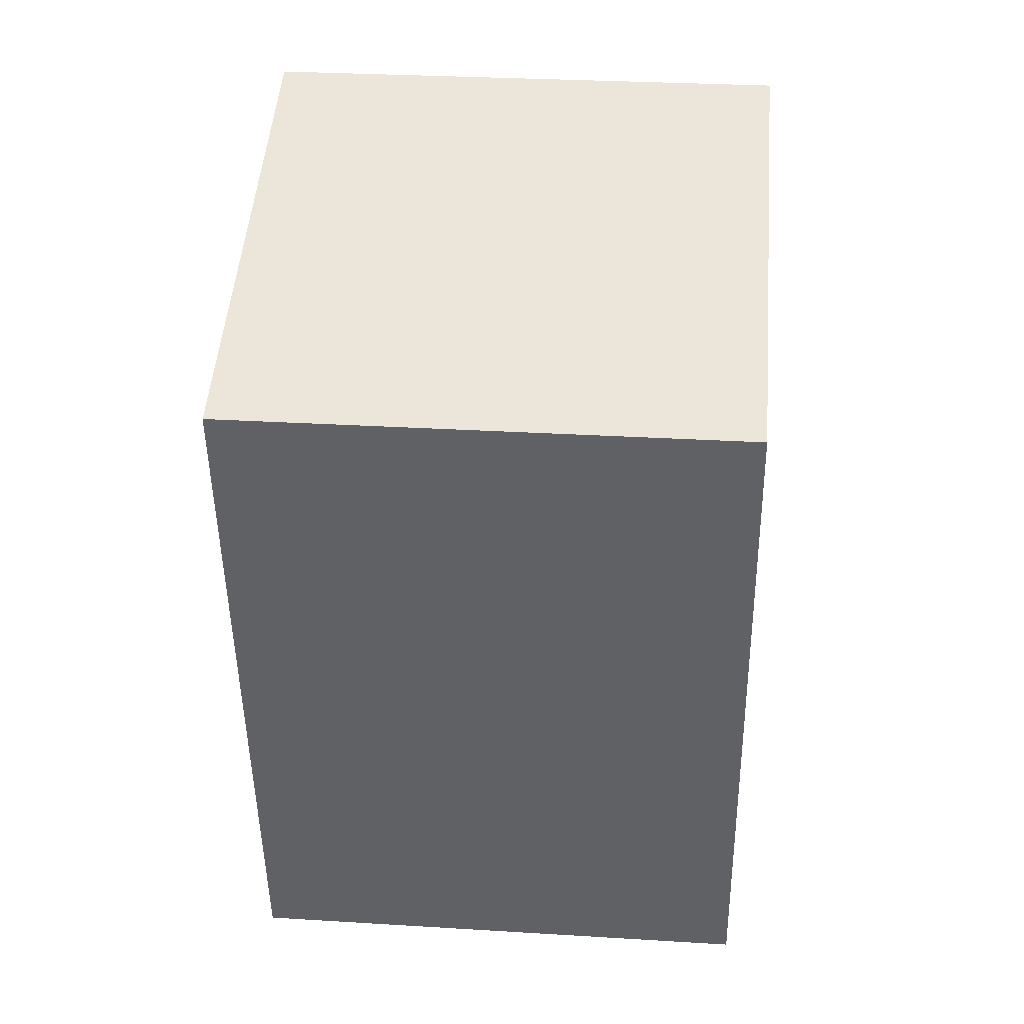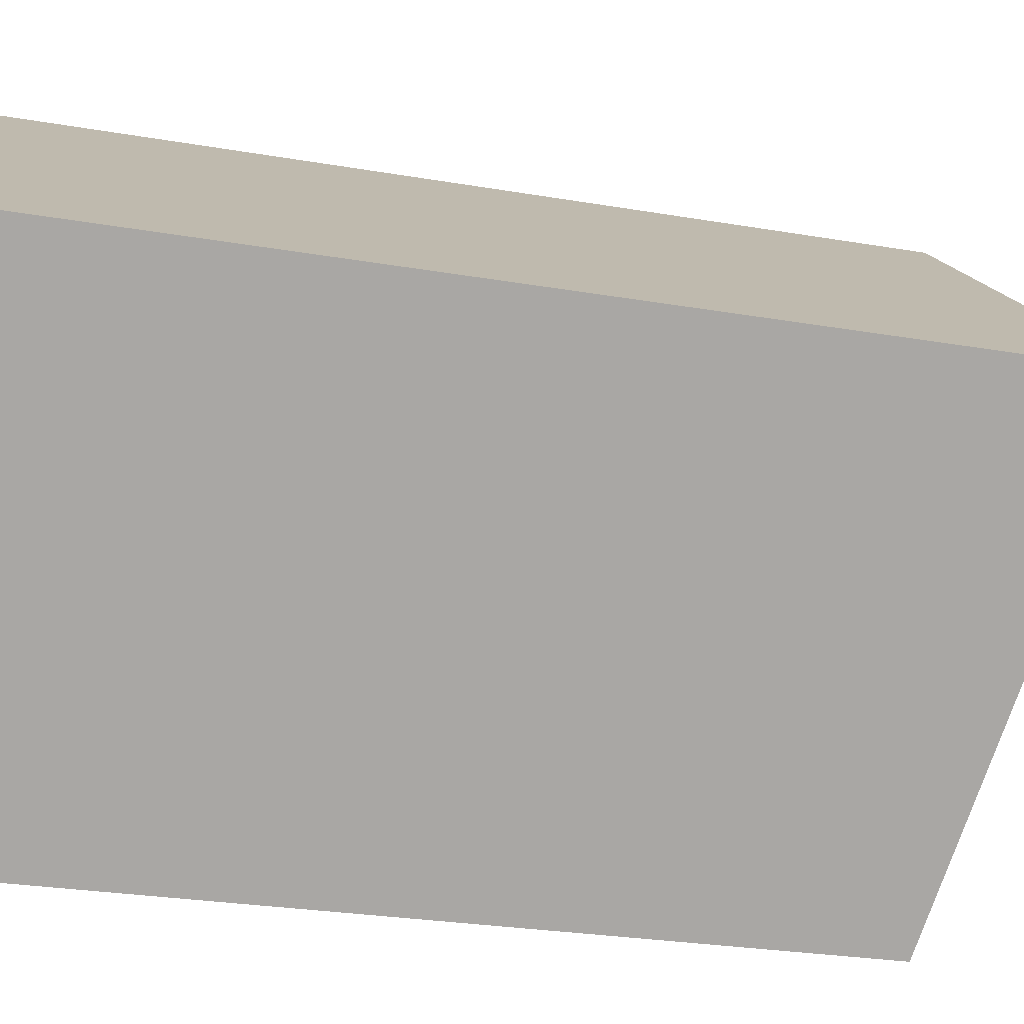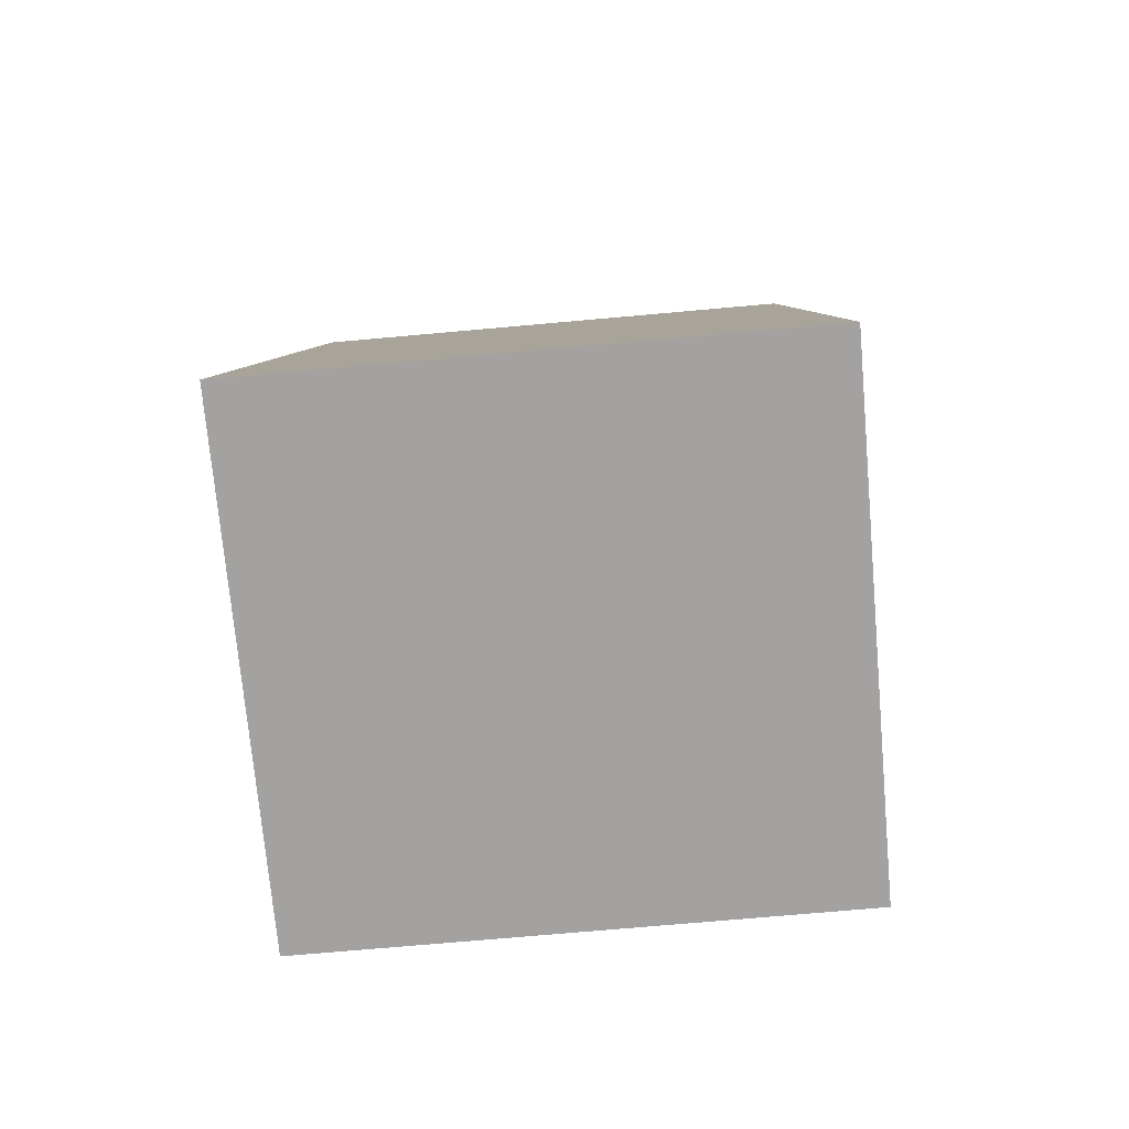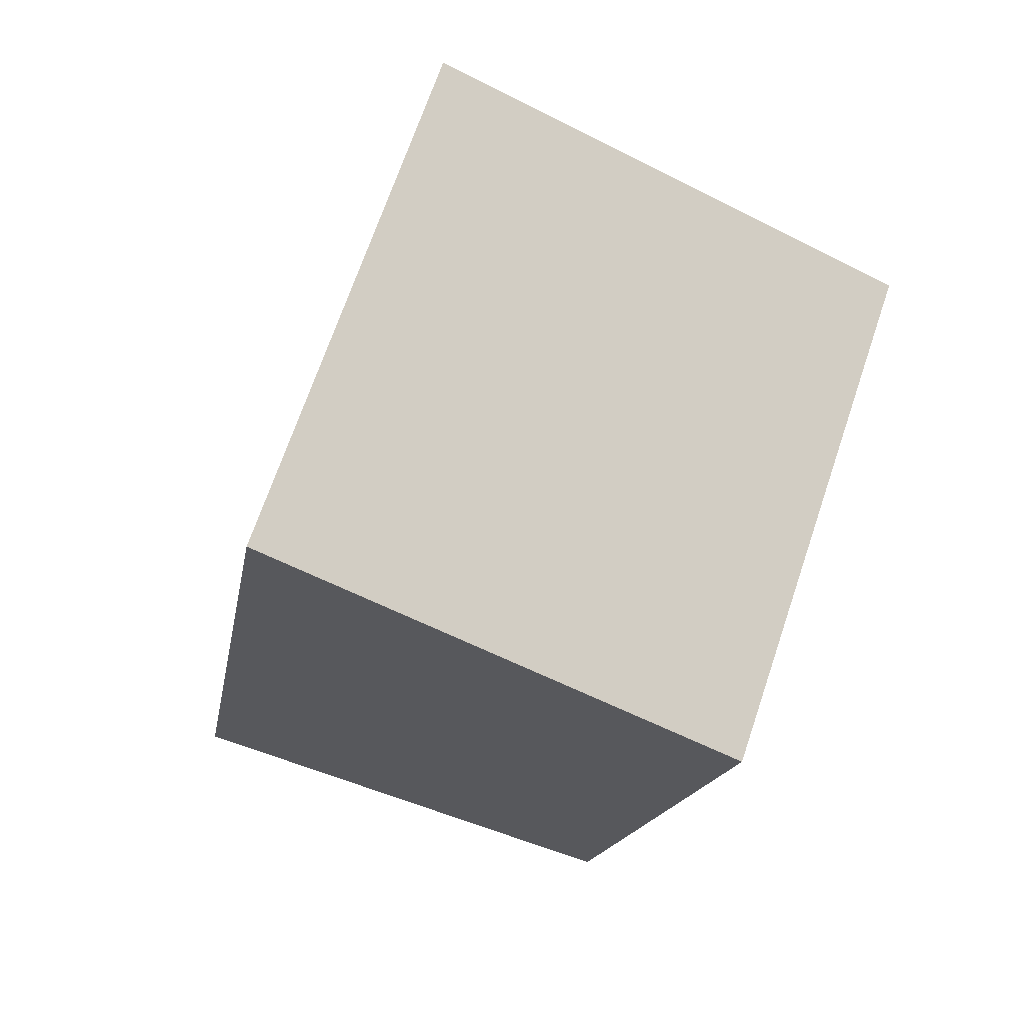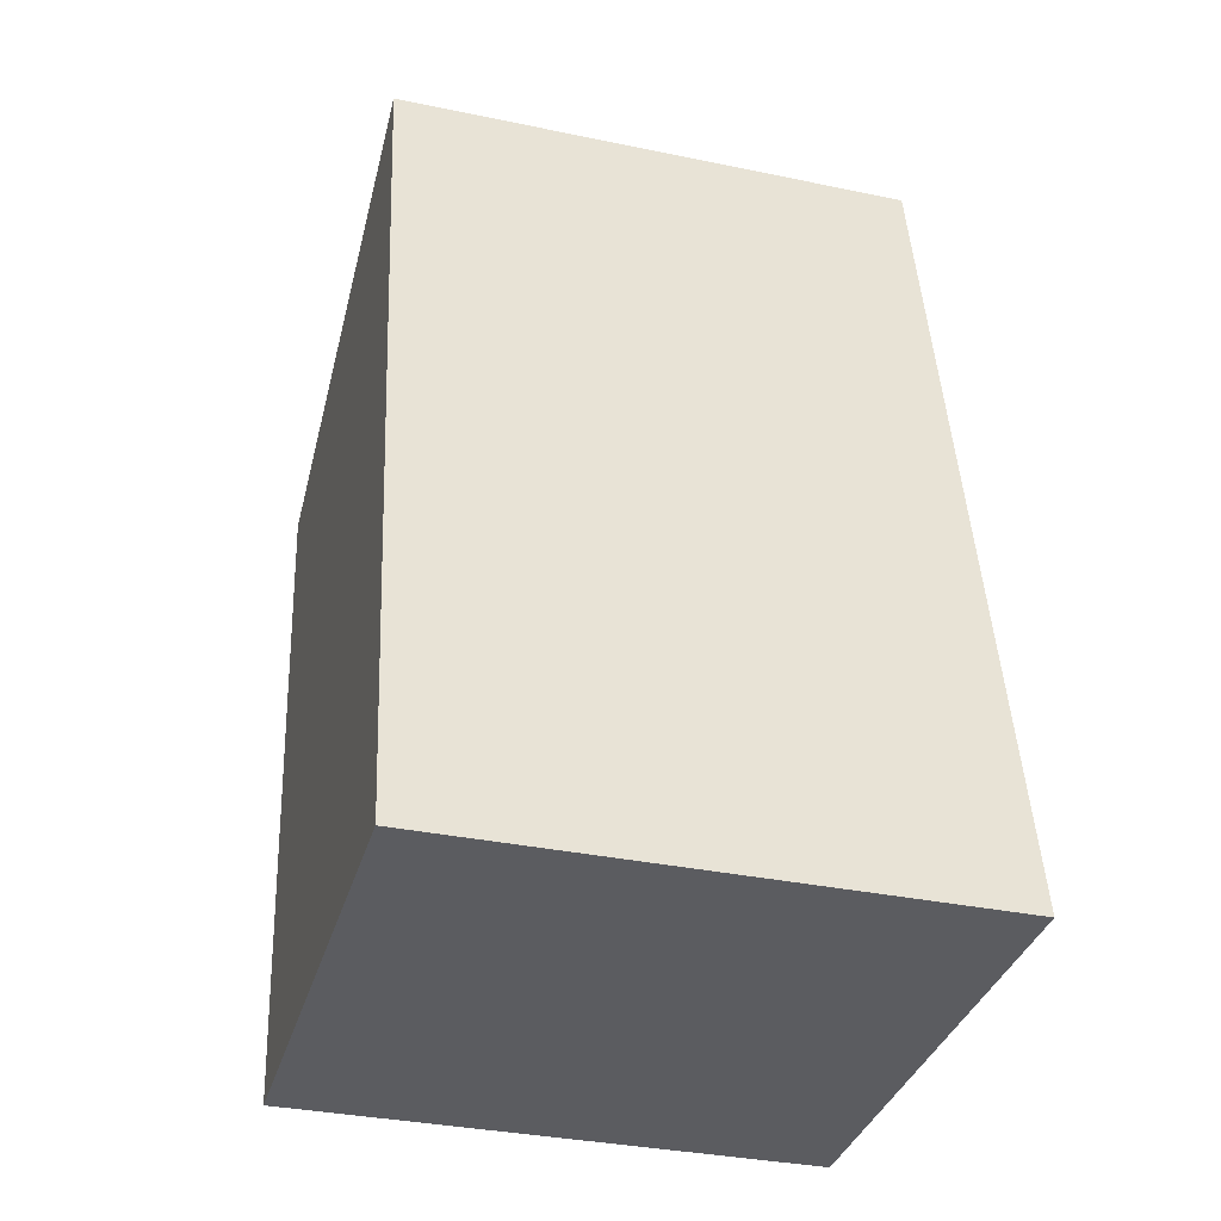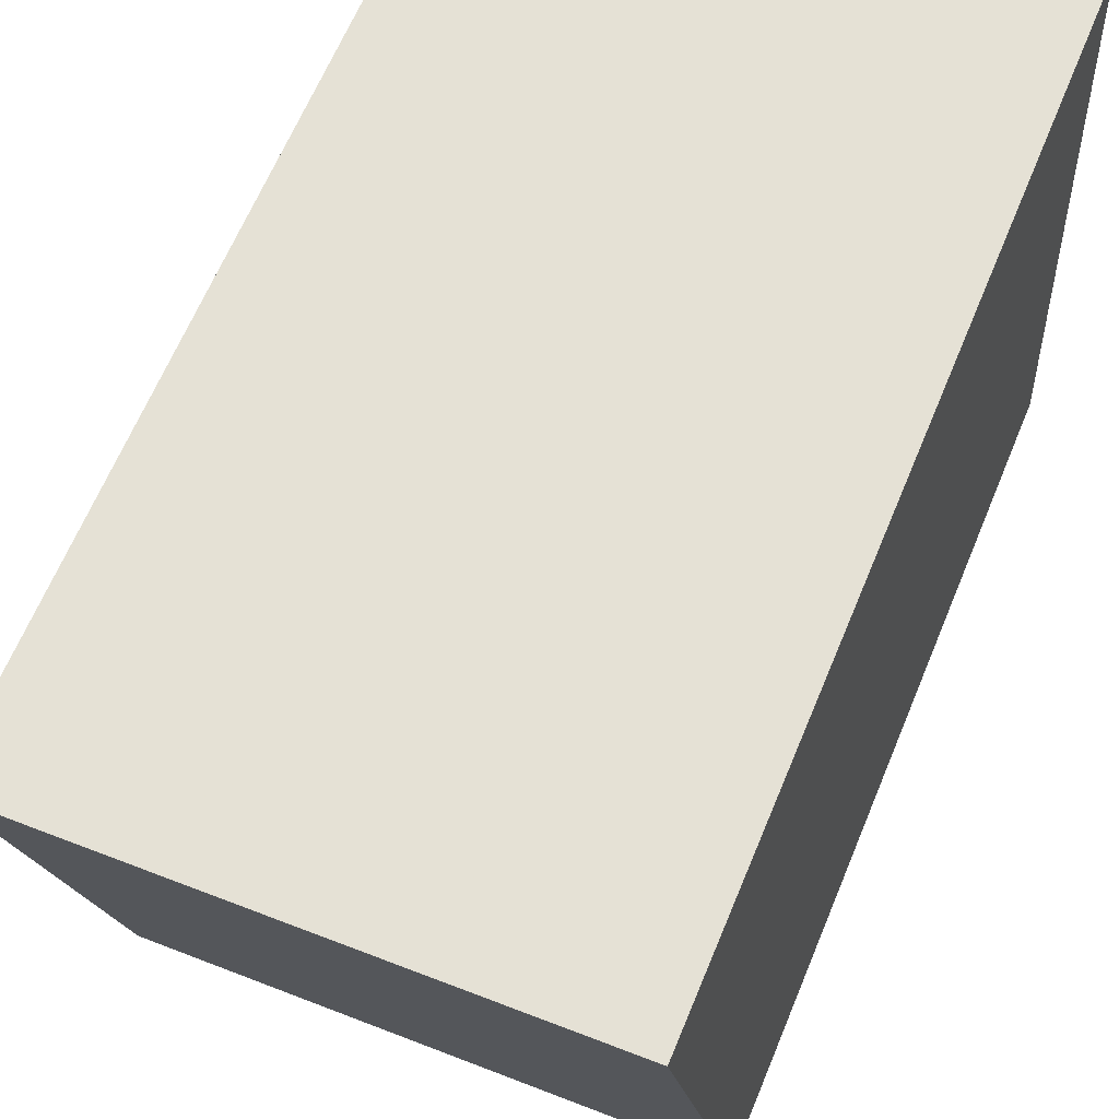
<metadata>
{"format":"obj","ext":"obj","renderer":"f3d","projection":"perspective","resolution":1024,"background":"white","views":[{"elev":30.6,"azim":5.0,"up":"+Z"},{"elev":15.5,"azim":-100.9,"up":"+Y"},{"elev":-72.7,"azim":-174.9,"up":"+Z"},{"elev":69.9,"azim":-71.2,"up":"+Z"},{"elev":-34.8,"azim":164.5,"up":"+Z"},{"elev":53.5,"azim":22.8,"up":"+Y"}]}
</metadata>
<code>
v 0.9 0.8062 0
v 0.9 1 0
v 0.9 0.9397 0.342
v 0.9 0.7576 0.2757
v 1.1 0.8062 0
v 1.1 1 0
v 1.1 0.9397 0.342
v 1.1 0.7576 0.2757
f 4 2 1
f 8 5 6
f 2 4 3
f 6 7 8
f 4 1 8
f 1 5 8
f 1 2 5
f 2 6 5
f 2 3 6
f 3 7 6
f 3 4 7
f 4 8 7
f 4 4 8
f 4 8 8

</code>
